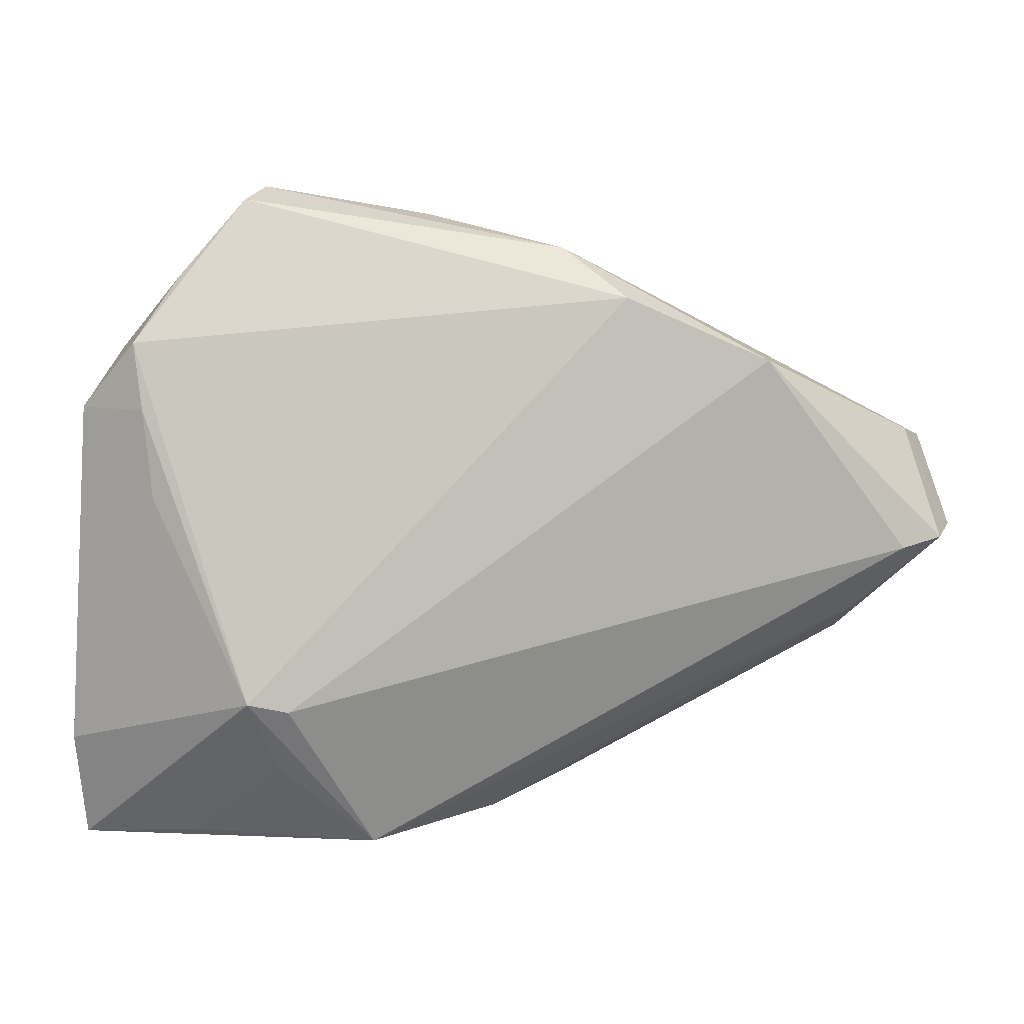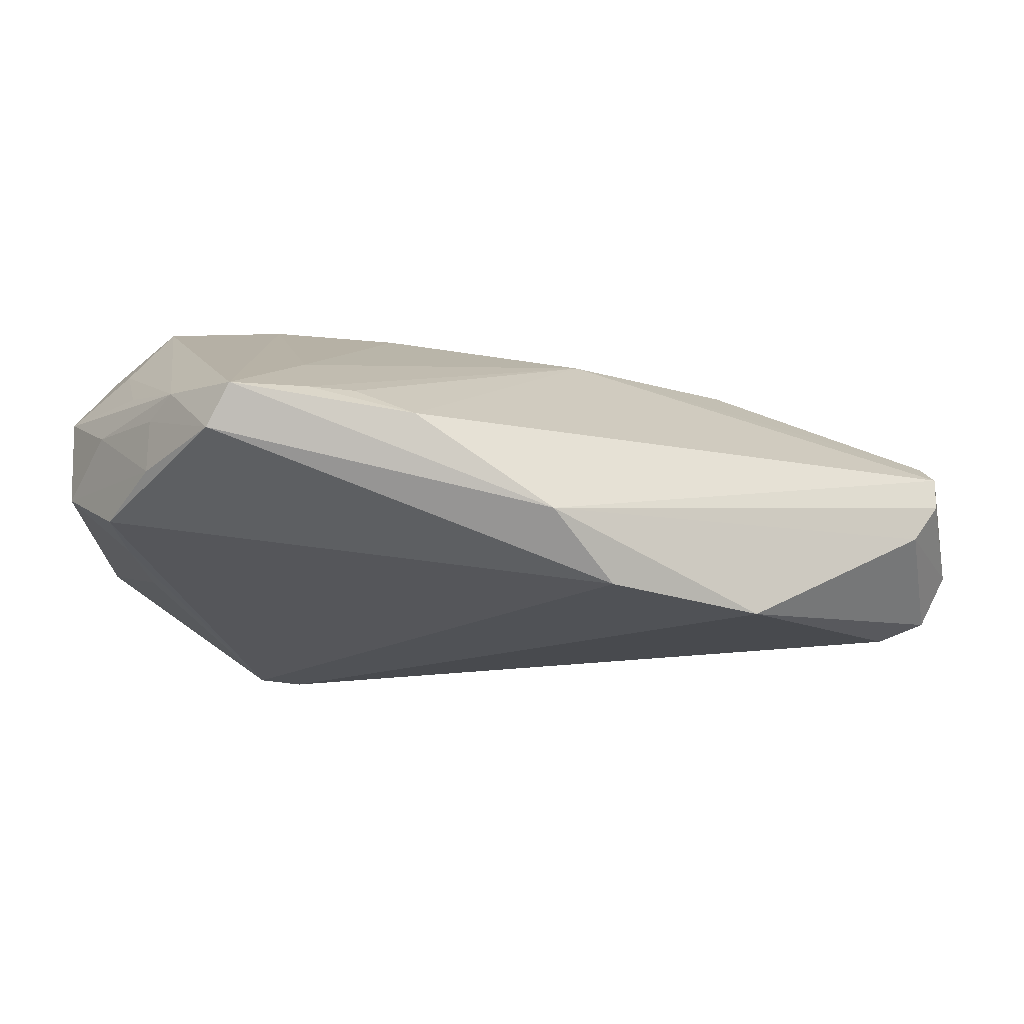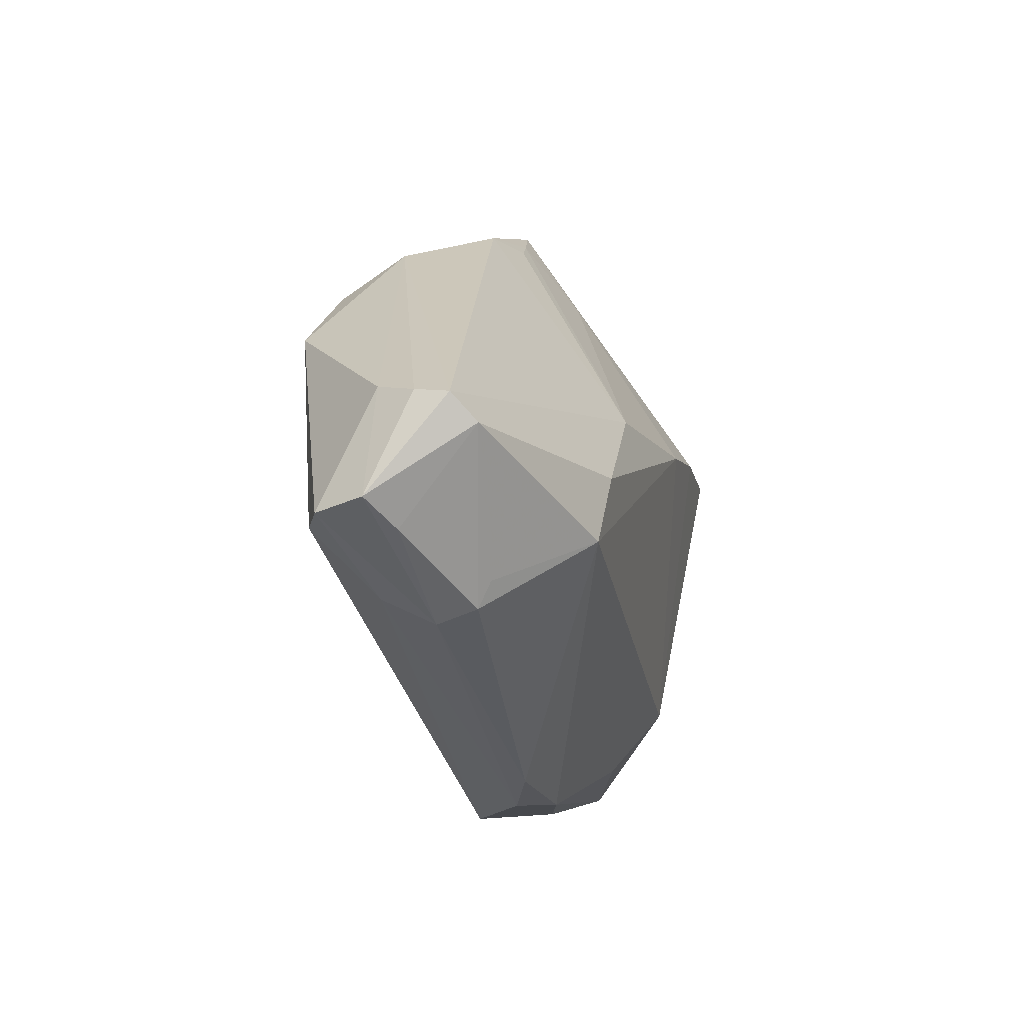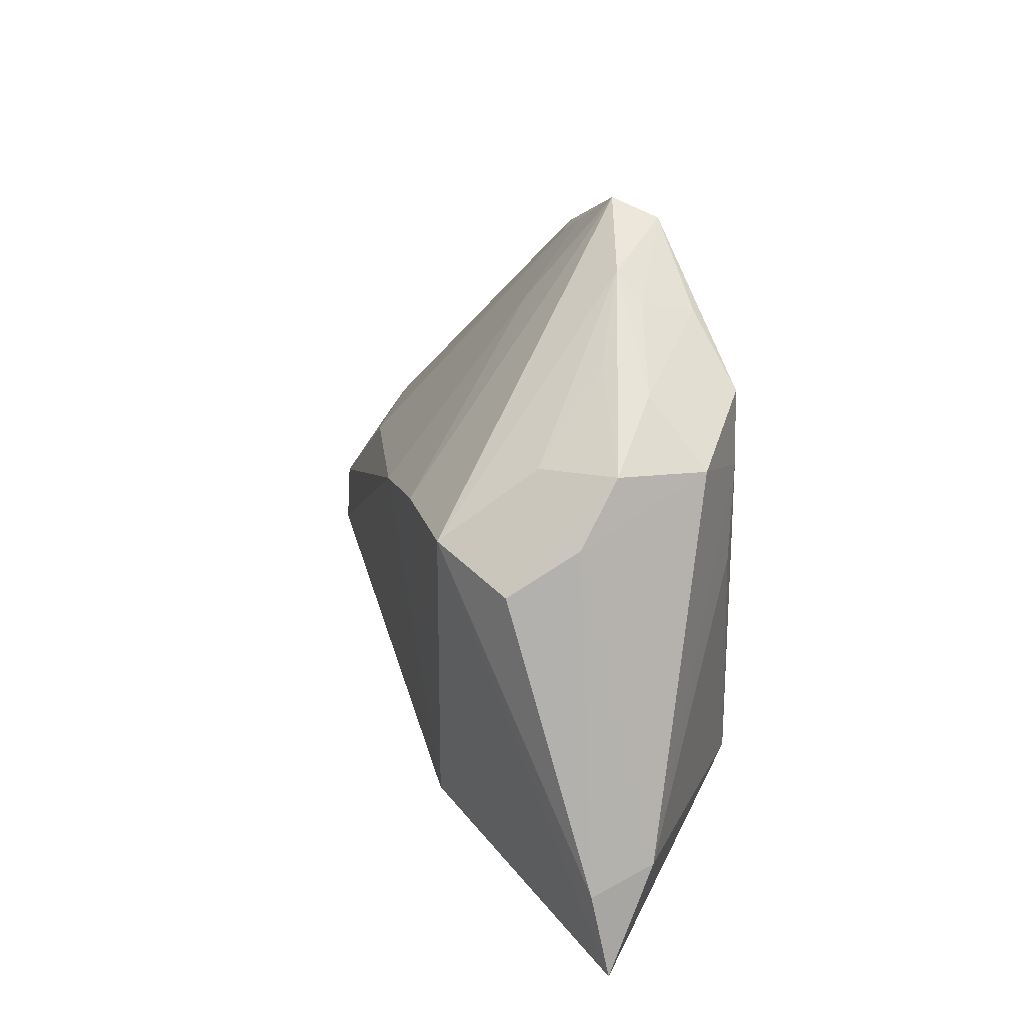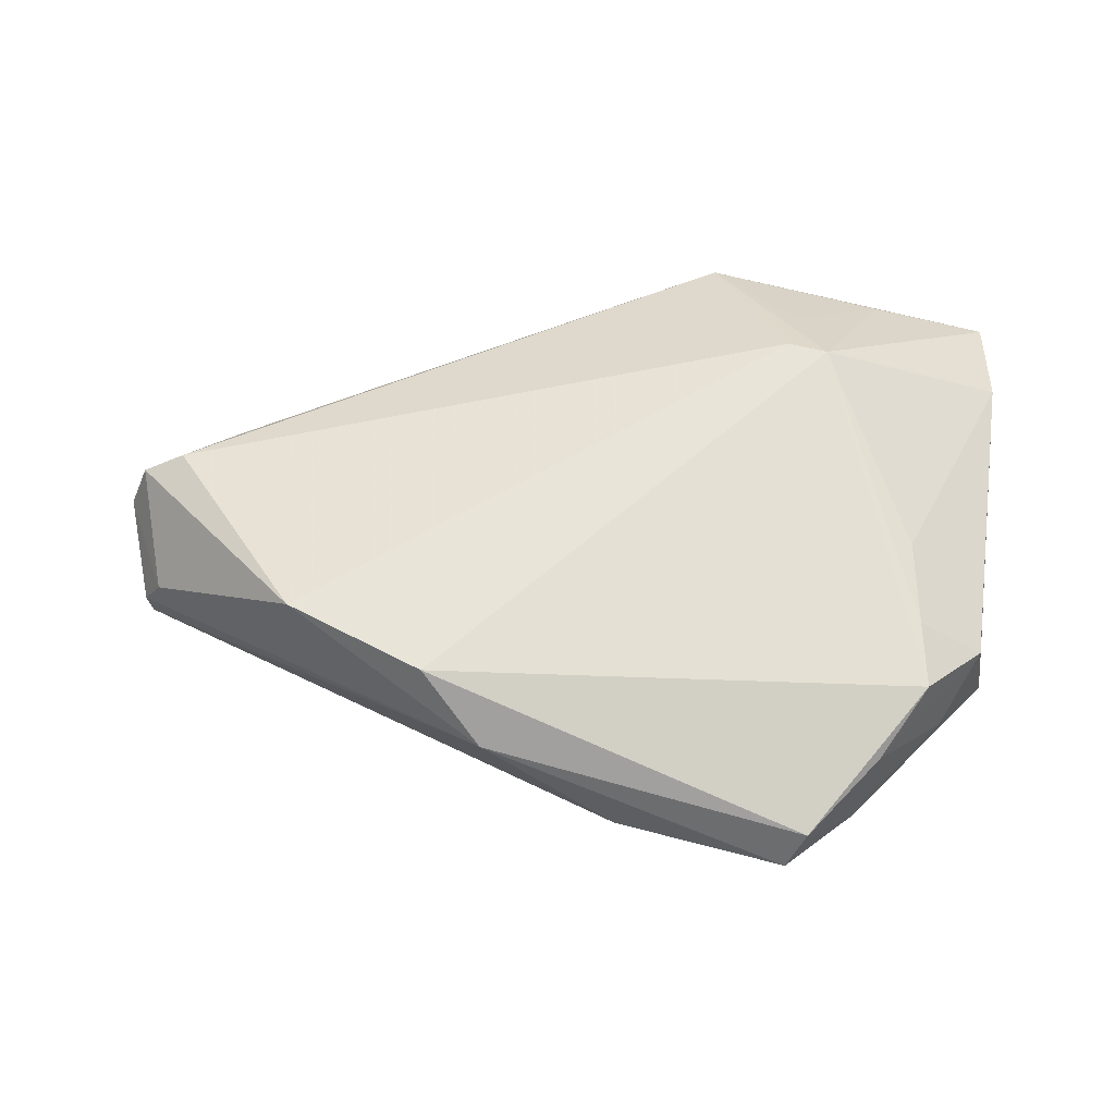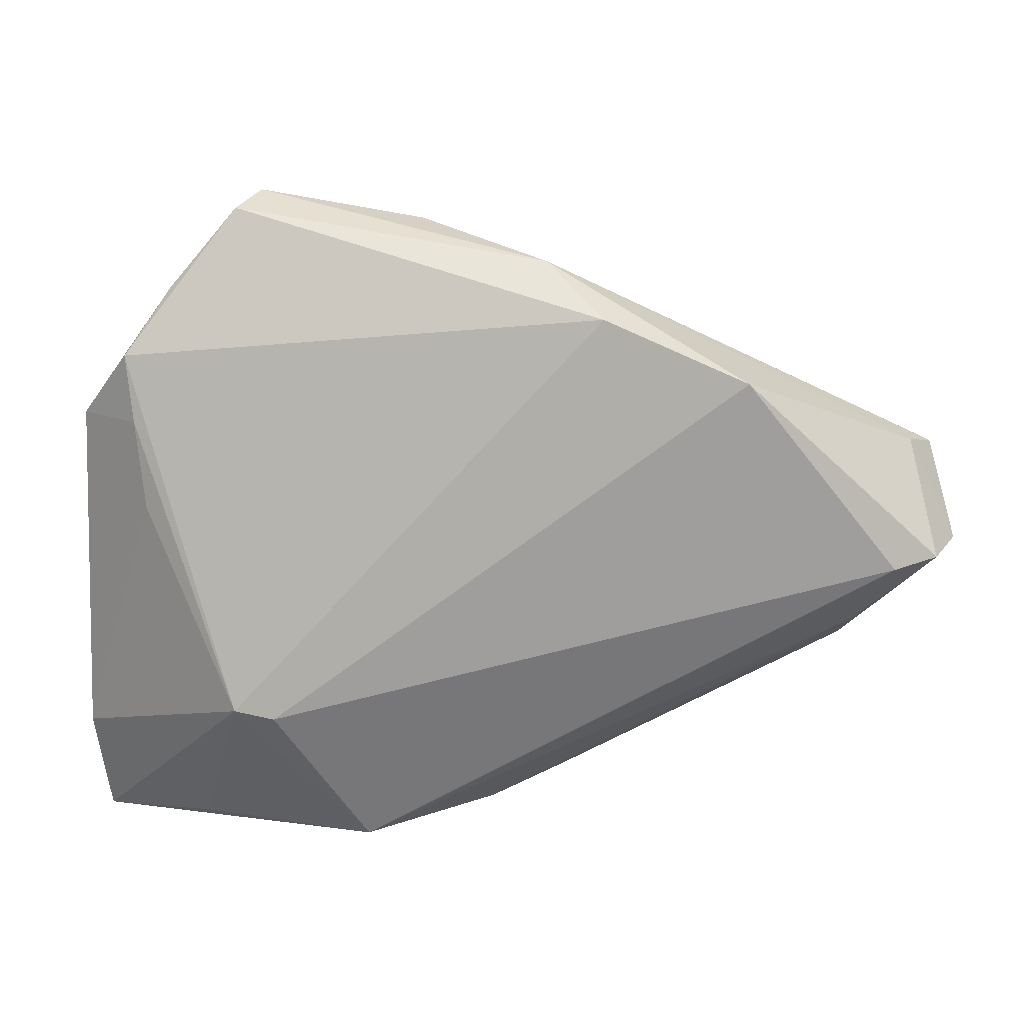
<metadata>
{"format":"obj","ext":"obj","renderer":"f3d","projection":"perspective","resolution":1024,"background":"white","views":[{"elev":1.3,"azim":-0.9,"up":"+Y"},{"elev":67.1,"azim":6.0,"up":"+Y"},{"elev":-3.2,"azim":103.2,"up":"+Y"},{"elev":10.2,"azim":-101.8,"up":"+Y"},{"elev":62.2,"azim":-174.5,"up":"+Z"},{"elev":9.1,"azim":8.1,"up":"+Y"}]}
</metadata>
<code>
v 0.05558 -0.00303 0.009238
v -0.05097 0.01407 -0.0077
v -0.01837 0.008226 -0.0194
v -0.05795 0.006108 -0.004554
v -0.05795 -0.0296 0.003925
v -0.05795 -0.03304 -0.003127
v 0.05035 -0.004406 0.01165
v 0.02604 0.002359 -0.01842
v -0.02349 0.03996 0.003427
v -0.04562 0.002027 0.01578
v 0.0437 -0.0103 -0.007828
v 0.006316 0.03402 0.01325
v -0.02683 -0.04045 0.008517
v -0.03227 0.0428 0.005174
v -0.02745 -0.04252 0.0003731
v -0.02948 -0.02827 -0.01503
v 0.05393 -0.004883 0.0001911
v -0.04147 -0.04181 0.004199
v -0.04277 0.03039 0.01209
v -0.05101 0.02179 0.004744
v -0.04325 0.03122 0.005934
v 0.03194 0.01945 0.01847
v -0.02585 0.03076 -0.003848
v -0.03352 0.008223 -0.01915
v 0.04354 -0.01525 -0.001399
v 0.05479 0.01048 -0.001828
v -0.05693 0.01376 -0.0002499
v -0.007828 -0.03956 -0.004359
v 0.03204 -0.005495 -0.01794
v -0.05611 0.0008556 -0.0124
v -0.02973 -0.0327 0.01366
v -0.04816 0.005881 -0.01849
v -0.002574 -0.03935 -7.755e-05
v -0.01811 -0.04259 0.00888
v -0.04808 0.02174 0.01563
v 0.01411 0.0272 0.0194
v -0.05534 0.01383 0.01017
v -0.01835 0.03829 0.002629
v 0.04482 -0.01237 0.004838
v 0.04376 -0.01348 -0.006319
v -0.03343 -0.02375 0.0194
v -0.04693 0.01322 0.01602
v 0.05451 0.01021 -0.005817
v -0.0345 0.04051 0.0101
v 0.05305 0.006829 -0.008677
v -0.01084 0.0392 0.005196
v -0.02833 -0.02473 0.01917
v 0.006832 0.01099 -0.01676
v -0.04735 0.02471 0.000274
v 0.00641 -0.03543 -0.003263
v -0.02429 -0.03598 -0.009084
v 0.05795 -0.001417 0.003057
v -0.05697 -0.0428 -0.0008431
v -0.04051 0.03482 0.003698
v 0.05215 0.01115 0.003092
f 45 43 52
f 34 7 47
f 52 55 1
f 17 45 52
f 8 45 29
f 29 3 8
f 16 3 29
f 12 44 36
f 6 32 53
f 32 16 53
f 24 16 32
f 24 3 16
f 9 38 48
f 8 3 48
f 48 45 8
f 43 45 48
f 22 47 7
f 7 1 22
f 22 1 55
f 22 12 36
f 55 12 22
f 41 22 36
f 47 22 41
f 34 47 41
f 39 7 34
f 39 1 7
f 34 33 39
f 36 44 35
f 35 41 36
f 42 41 35
f 35 37 42
f 50 29 40
f 45 17 40
f 46 12 43
f 43 48 46
f 46 48 38
f 46 38 9
f 43 12 26
f 26 12 55
f 52 43 26
f 26 55 52
f 3 24 23
f 9 48 23
f 23 48 3
f 18 53 34
f 18 41 53
f 16 29 28
f 50 33 28
f 28 33 34
f 28 29 50
f 19 35 44
f 37 35 19
f 30 32 6
f 6 4 30
f 32 30 27
f 27 30 4
f 27 4 37
f 50 40 25
f 25 33 50
f 25 39 33
f 25 40 17
f 25 17 52
f 52 1 25
f 1 39 25
f 11 29 45
f 45 40 11
f 11 40 29
f 44 12 14
f 12 46 14
f 14 46 9
f 9 23 14
f 14 24 32
f 14 23 24
f 10 41 42
f 53 41 5
f 41 10 5
f 6 53 5
f 5 4 6
f 37 4 5
f 42 37 5
f 5 10 42
f 34 41 31
f 41 18 31
f 51 53 16
f 16 28 51
f 51 28 53
f 53 28 15
f 34 53 15
f 15 28 34
f 44 14 54
f 54 14 32
f 37 19 20
f 20 27 37
f 20 54 27
f 13 18 34
f 34 31 13
f 13 31 18
f 32 27 2
f 2 54 32
f 21 20 19
f 54 20 21
f 21 19 44
f 44 54 21
f 27 54 49
f 49 2 27
f 54 2 49

</code>
